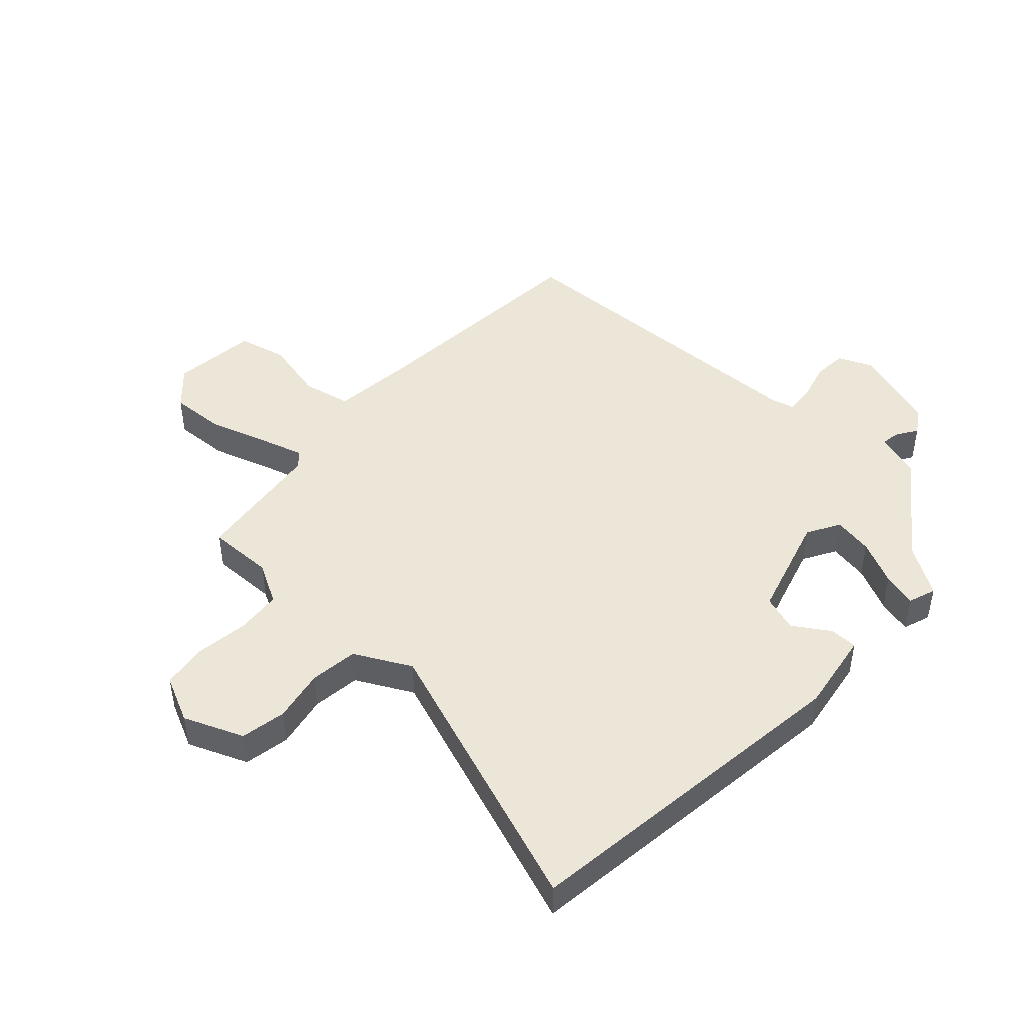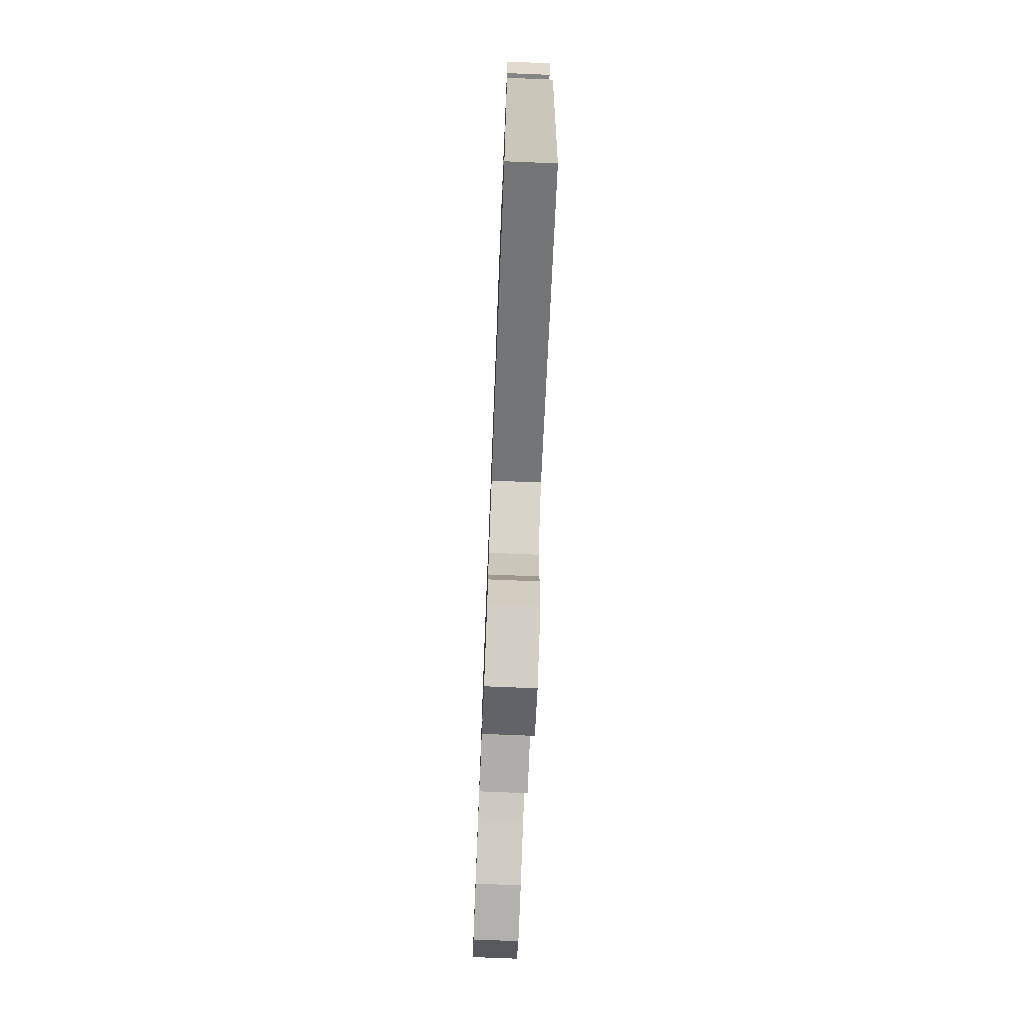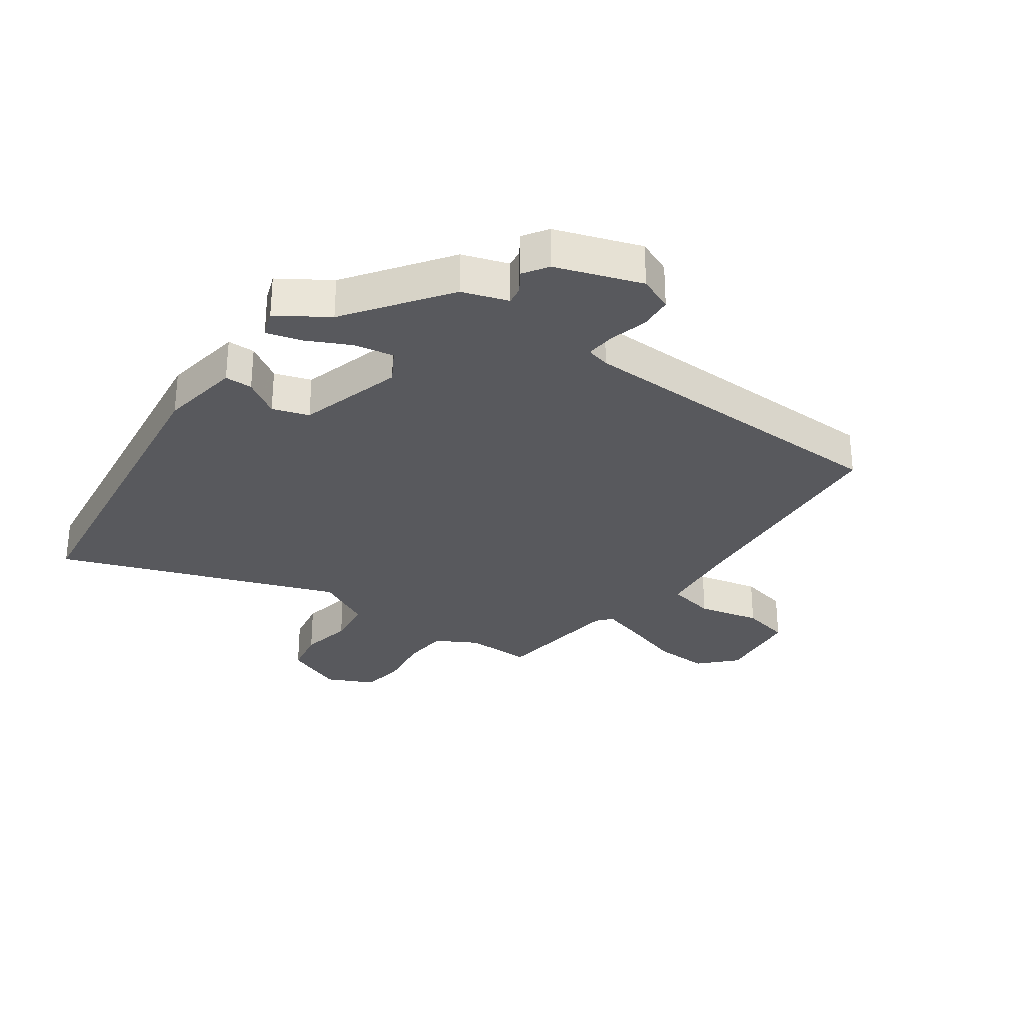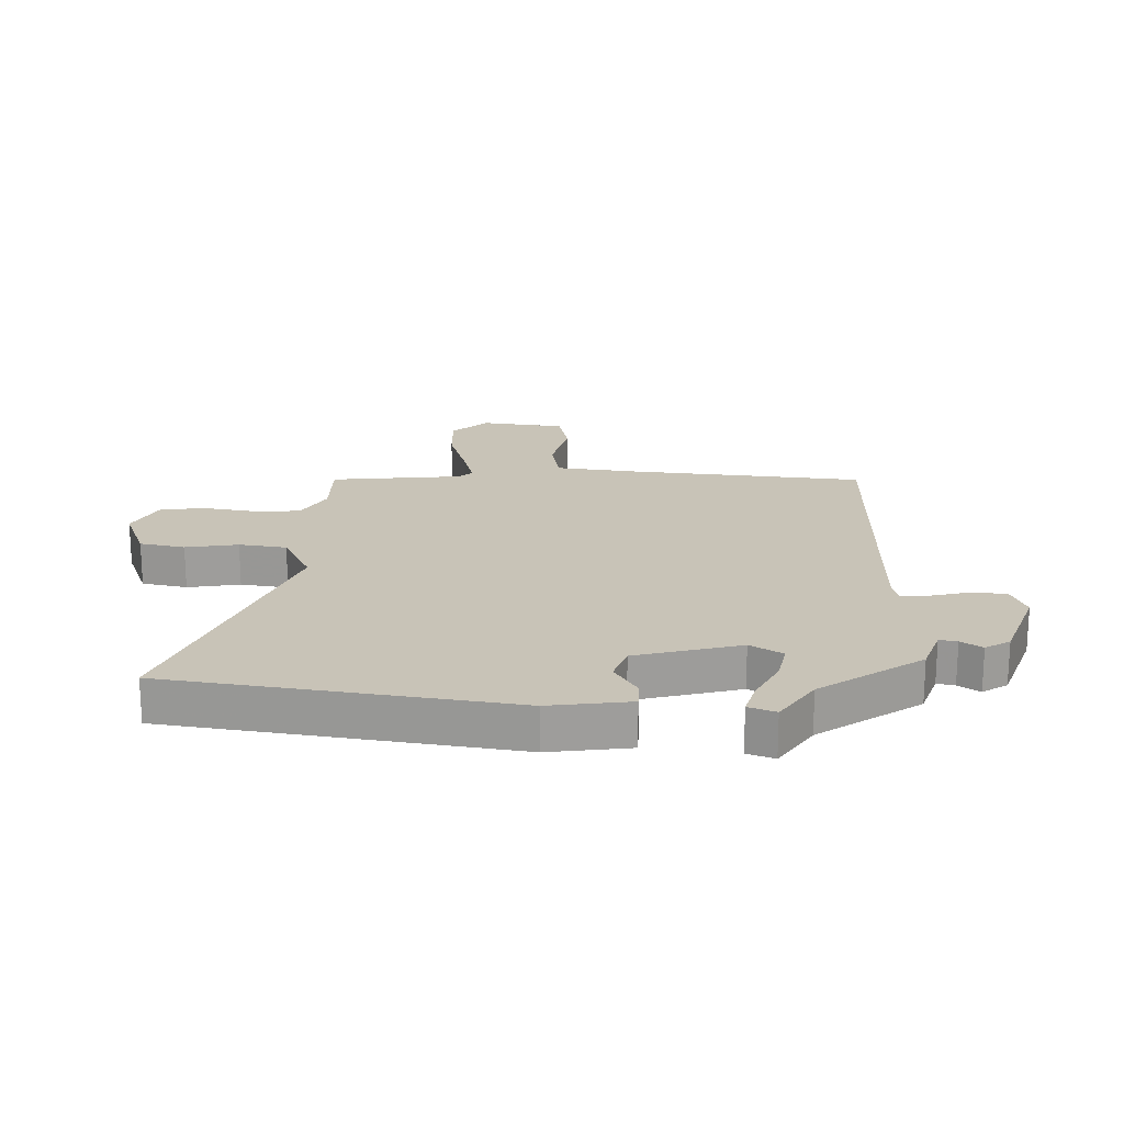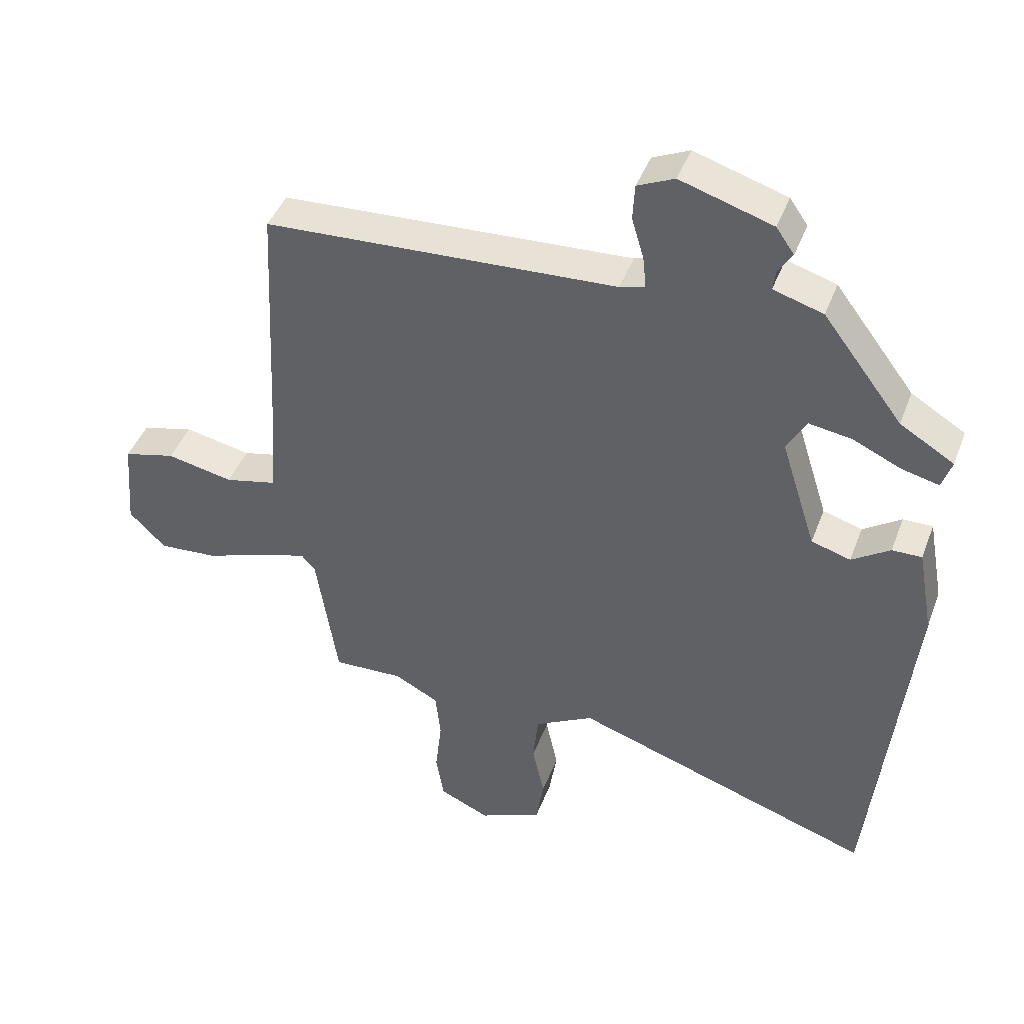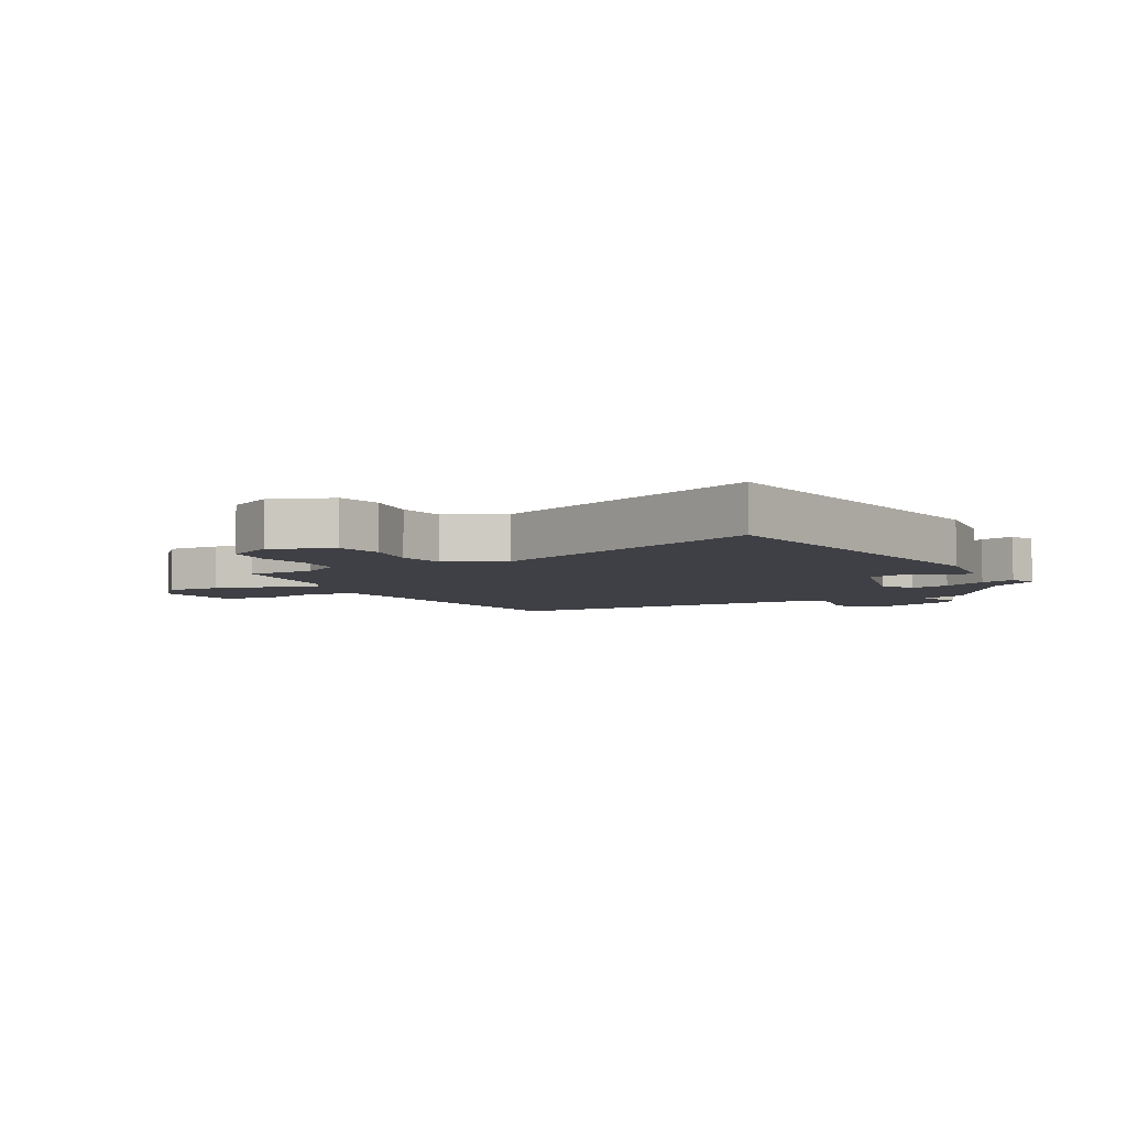
<metadata>
{"format":"obj","ext":"obj","renderer":"f3d","projection":"perspective","resolution":1024,"background":"white","views":[{"elev":46.3,"azim":-136.0,"up":"+Y"},{"elev":-74.9,"azim":-92.3,"up":"+Z"},{"elev":-29.9,"azim":-33.8,"up":"+Y"},{"elev":19.8,"azim":-85.8,"up":"+Y"},{"elev":43.6,"azim":-159.9,"up":"+Z"},{"elev":-5.2,"azim":-148.5,"up":"+Y"}]}
</metadata>
<code>
v 0.507 0.07 0.44
v 0.527 0.07 0.046
v 0.538 0.07 -0.093
v 0.618 0.07 -0.112
v 0.722 0.07 -0.091
v 0.803 0.07 -0.112
v 0.815 0.07 -0.254
v 0.758 0.07 -0.311
v 0.667 0.07 -0.304
v 0.57 0.07 -0.27
v 0.496 0.07 -0.246
v 0.474 0.07 -0.27
v 0.441 0.07 -0.487
v 0.331 0.07 -0.482
v 0.262 0.07 -0.518
v 0.254 0.07 -0.593
v 0.264 0.07 -0.682
v 0.252 0.07 -0.757
v 0.173 0.07 -0.792
v 0.075 0.07 -0.749
v 0.063 0.07 -0.673
v 0.082 0.07 -0.586
v 0.074 0.07 -0.506
v -0.018 0.07 -0.455
v -0.489 0.07 -0.612
v -0.511 0.07 -0.394
v -0.547 0.07 -0.039
v -0.522 0.07 0.096
v -0.476 0.07 0.095
v -0.417 0.07 0.055
v -0.356 0.07 0.073
v -0.301 0.07 0.246
v -0.331 0.07 0.301
v -0.397 0.07 0.291
v -0.472 0.07 0.257
v -0.53 0.07 0.243
v -0.545 0.07 0.289
v -0.461 0.07 0.34
v -0.337 0.07 0.503
v -0.26 0.07 0.526
v -0.264 0.07 0.556
v -0.286 0.07 0.592
v -0.258 0.07 0.632
v -0.115 0.07 0.676
v -0.058 0.07 0.65
v -0.055 0.07 0.594
v -0.074 0.07 0.53
v -0.079 0.07 0.481
v -0.04 0.07 0.47
v 0.507 0 0.44
v 0.527 0 0.046
v 0.538 0 -0.093
v 0.618 0 -0.112
v 0.722 0 -0.091
v 0.803 0 -0.112
v 0.815 0 -0.254
v 0.758 0 -0.311
v 0.667 0 -0.304
v 0.57 0 -0.27
v 0.496 0 -0.246
v 0.474 0 -0.27
v 0.441 0 -0.487
v 0.331 0 -0.482
v 0.262 0 -0.518
v 0.254 0 -0.593
v 0.264 0 -0.682
v 0.252 0 -0.757
v 0.173 0 -0.792
v 0.075 0 -0.749
v 0.063 0 -0.673
v 0.082 0 -0.586
v 0.074 0 -0.506
v -0.018 0 -0.455
v -0.489 0 -0.612
v -0.511 0 -0.394
v -0.547 0 -0.039
v -0.522 0 0.096
v -0.476 0 0.095
v -0.417 0 0.055
v -0.356 0 0.073
v -0.301 0 0.246
v -0.331 0 0.301
v -0.397 0 0.291
v -0.472 0 0.257
v -0.53 0 0.243
v -0.545 0 0.289
v -0.461 0 0.34
v -0.337 0 0.503
v -0.26 0 0.526
v -0.264 0 0.556
v -0.286 0 0.592
v -0.258 0 0.632
v -0.115 0 0.676
v -0.058 0 0.65
v -0.055 0 0.594
v -0.074 0 0.53
v -0.079 0 0.481
v -0.04 0 0.47
f 44 45 46 47
f 44 47 48
f 41 42 43 44
f 40 41 44 48
f 38 39 40 48
f 37 38 48 49
f 34 35 36 37
f 33 34 37 49
f 27 28 29 30
f 26 27 30 31
f 24 25 26 31
f 23 24 31 32
f 19 20 21 22
f 19 22 23
f 16 17 18 19
f 15 16 19 23
f 14 15 23 32
f 12 13 14 32
f 7 8 9 10
f 7 10 11
f 4 5 6 7
f 3 4 7 11
f 2 3 11 12
f 12 32 33 49
f 1 2 12 49
f 96 95 94 93
f 97 96 93
f 93 92 91 90
f 97 93 90 89
f 97 89 88 87
f 98 97 87 86
f 86 85 84 83
f 98 86 83 82
f 79 78 77 76
f 80 79 76 75
f 80 75 74 73
f 81 80 73 72
f 71 70 69 68
f 72 71 68
f 68 67 66 65
f 72 68 65 64
f 81 72 64 63
f 81 63 62 61
f 59 58 57 56
f 60 59 56
f 56 55 54 53
f 60 56 53 52
f 61 60 52 51
f 98 82 81 61
f 98 61 51 50
f 1 50 51 2
f 2 51 52 3
f 3 52 53 4
f 4 53 54 5
f 5 54 55 6
f 6 55 56 7
f 7 56 57 8
f 8 57 58 9
f 9 58 59 10
f 10 59 60 11
f 11 60 61 12
f 12 61 62 13
f 13 62 63 14
f 14 63 64 15
f 15 64 65 16
f 16 65 66 17
f 17 66 67 18
f 18 67 68 19
f 19 68 69 20
f 20 69 70 21
f 21 70 71 22
f 22 71 72 23
f 23 72 73 24
f 24 73 74 25
f 25 74 75 26
f 26 75 76 27
f 27 76 77 28
f 28 77 78 29
f 29 78 79 30
f 30 79 80 31
f 31 80 81 32
f 32 81 82 33
f 33 82 83 34
f 34 83 84 35
f 35 84 85 36
f 36 85 86 37
f 37 86 87 38
f 38 87 88 39
f 39 88 89 40
f 40 89 90 41
f 41 90 91 42
f 42 91 92 43
f 43 92 93 44
f 44 93 94 45
f 45 94 95 46
f 46 95 96 47
f 47 96 97 48
f 48 97 98 49
f 49 98 50 1

</code>
